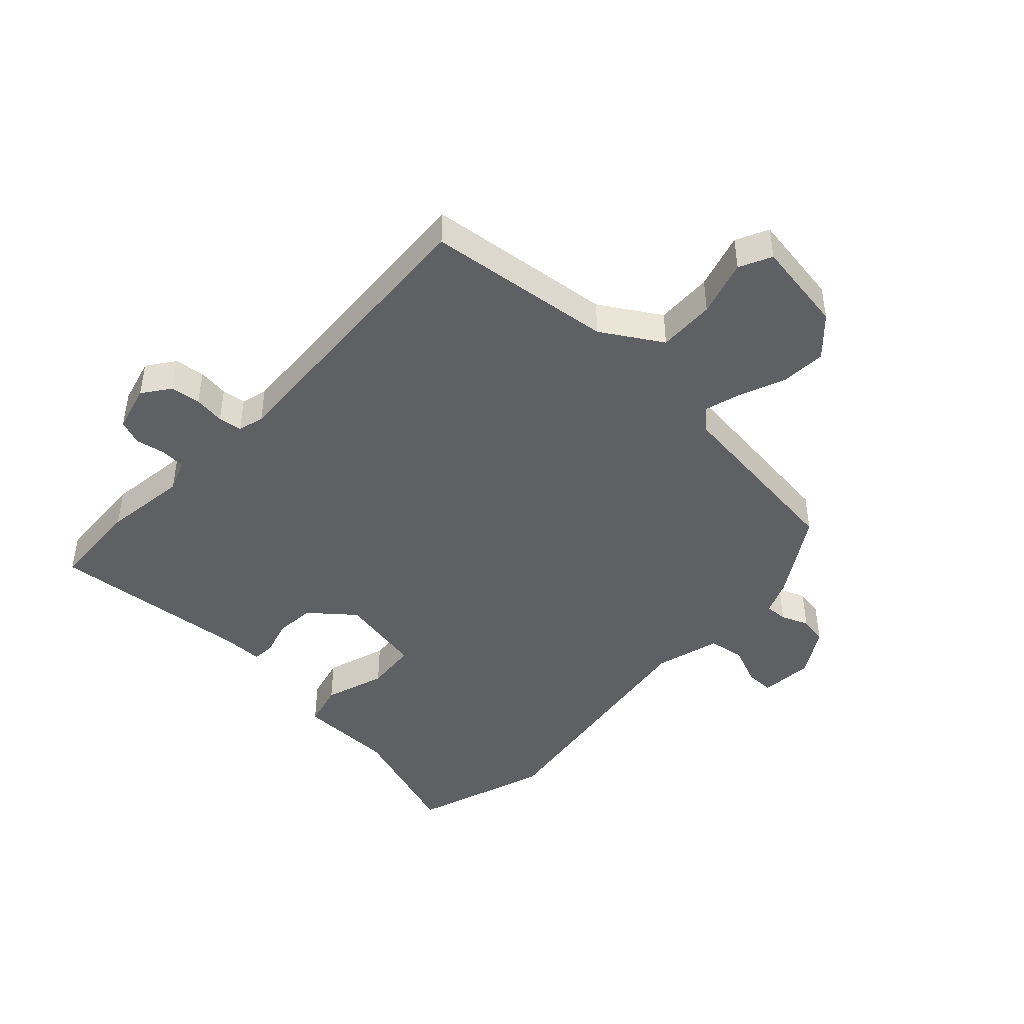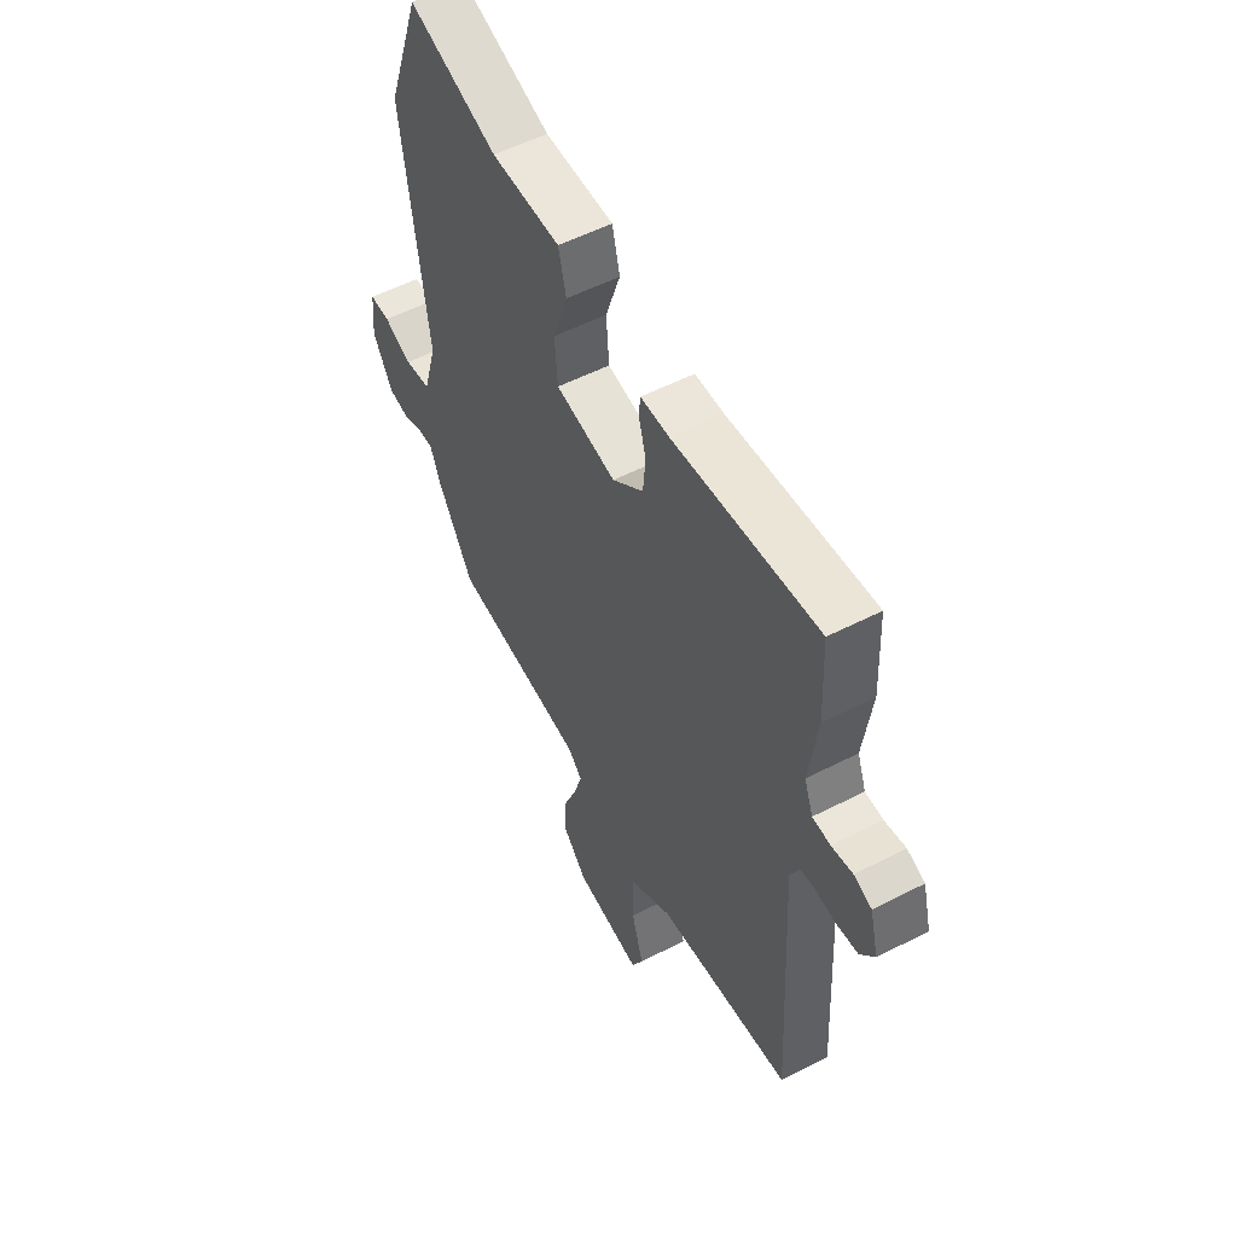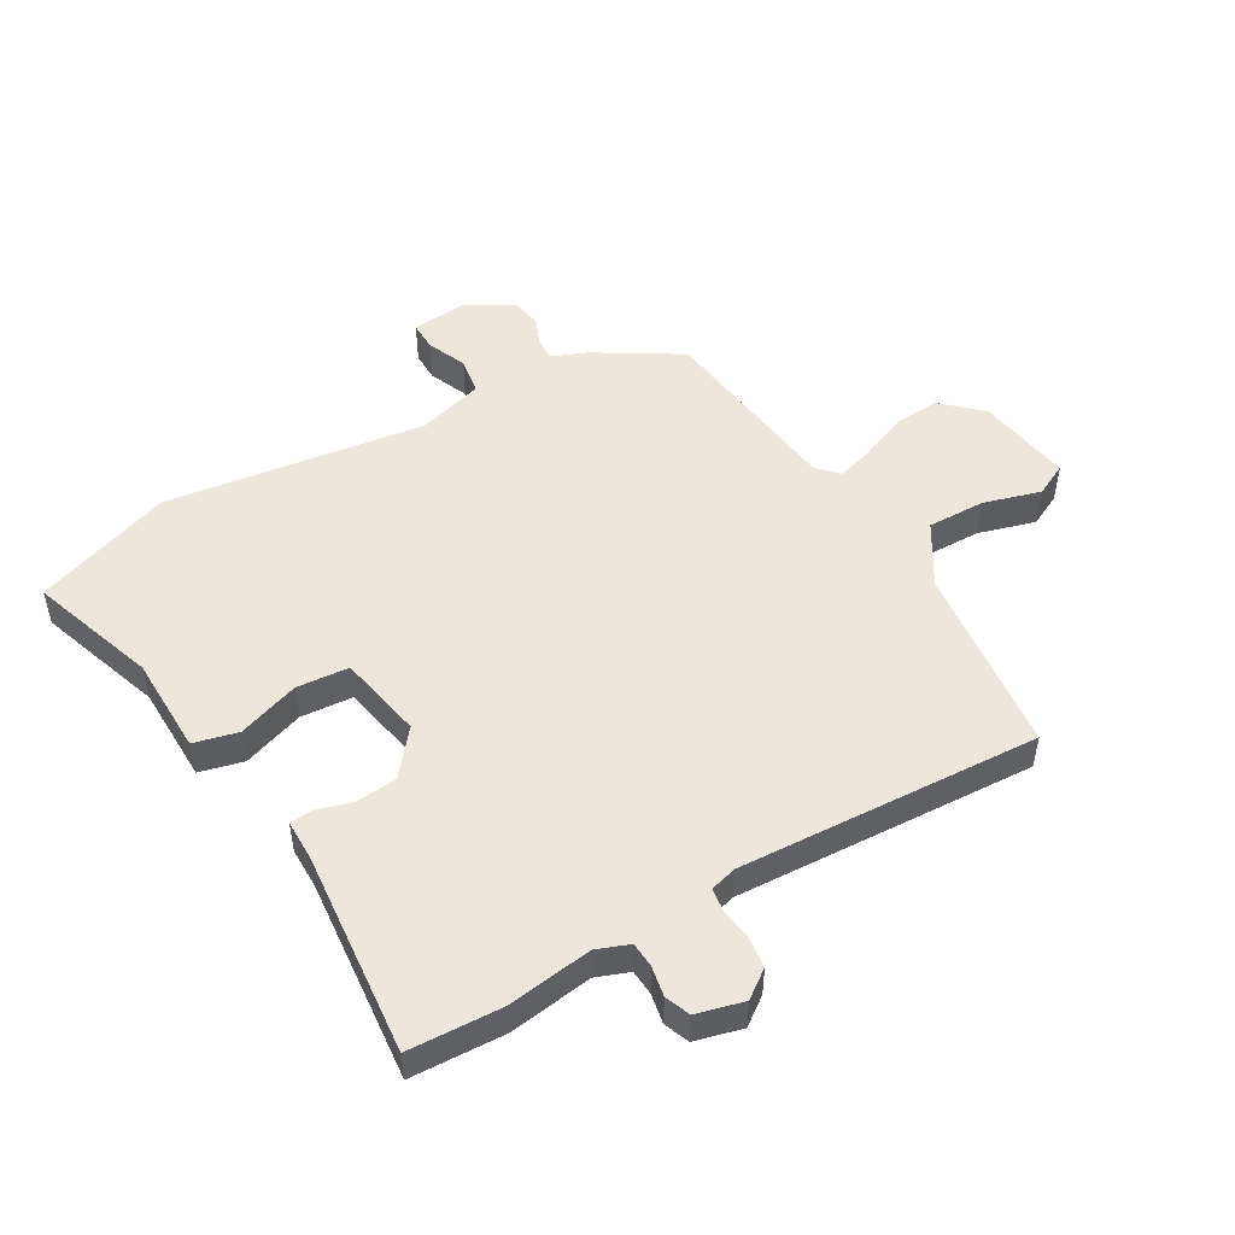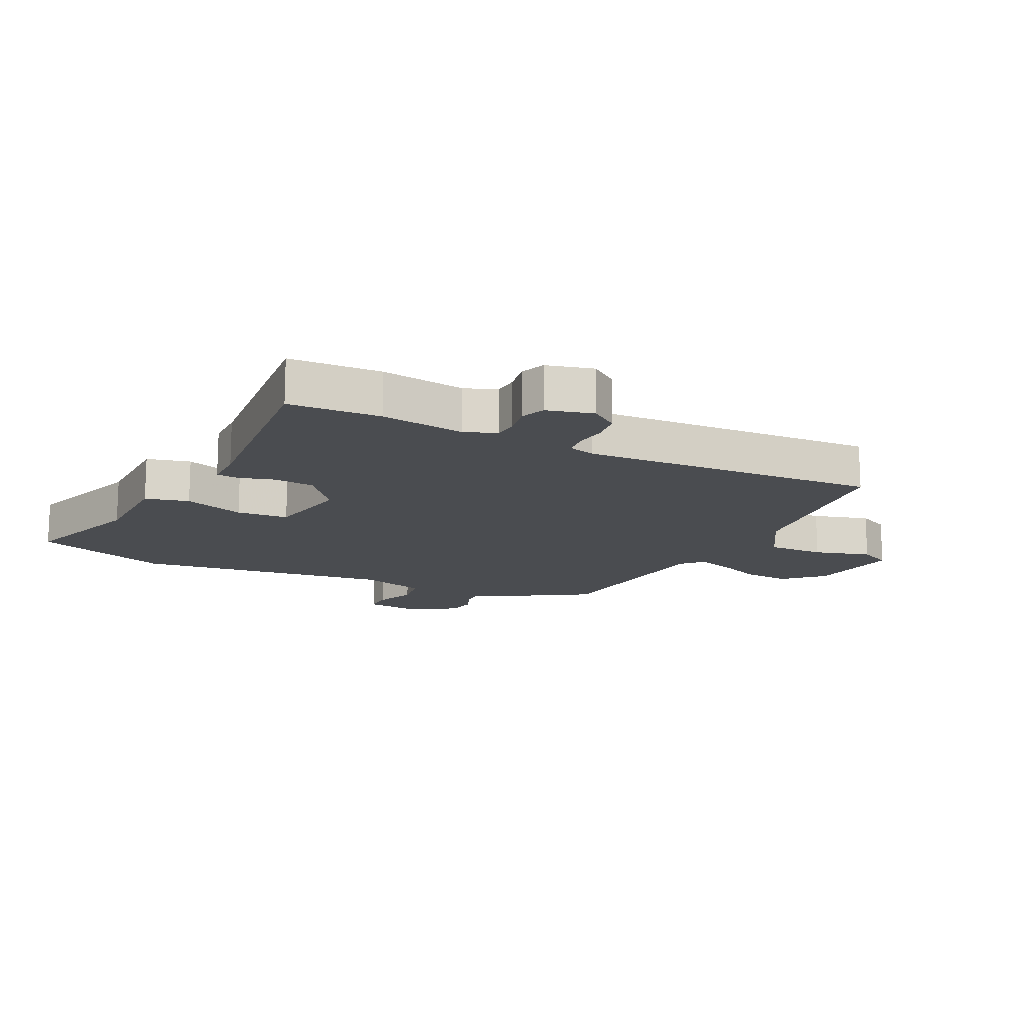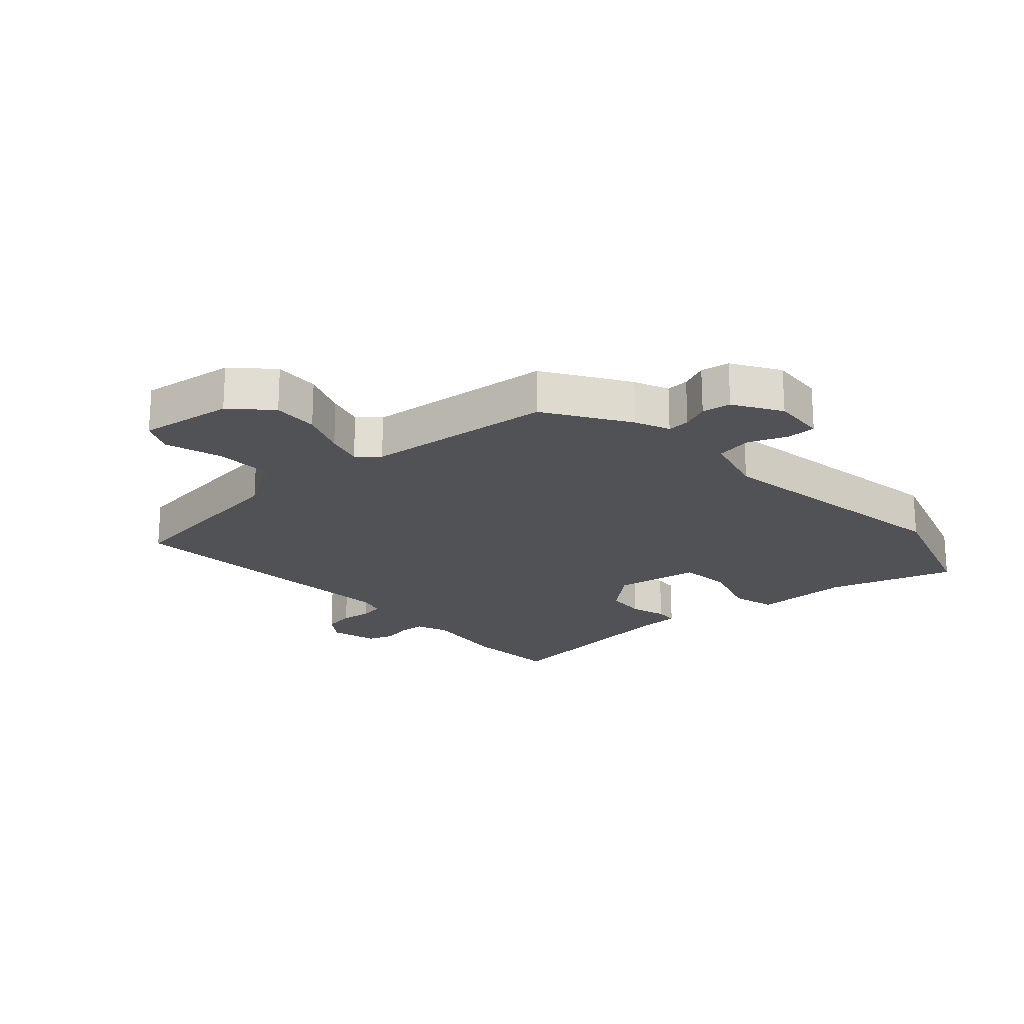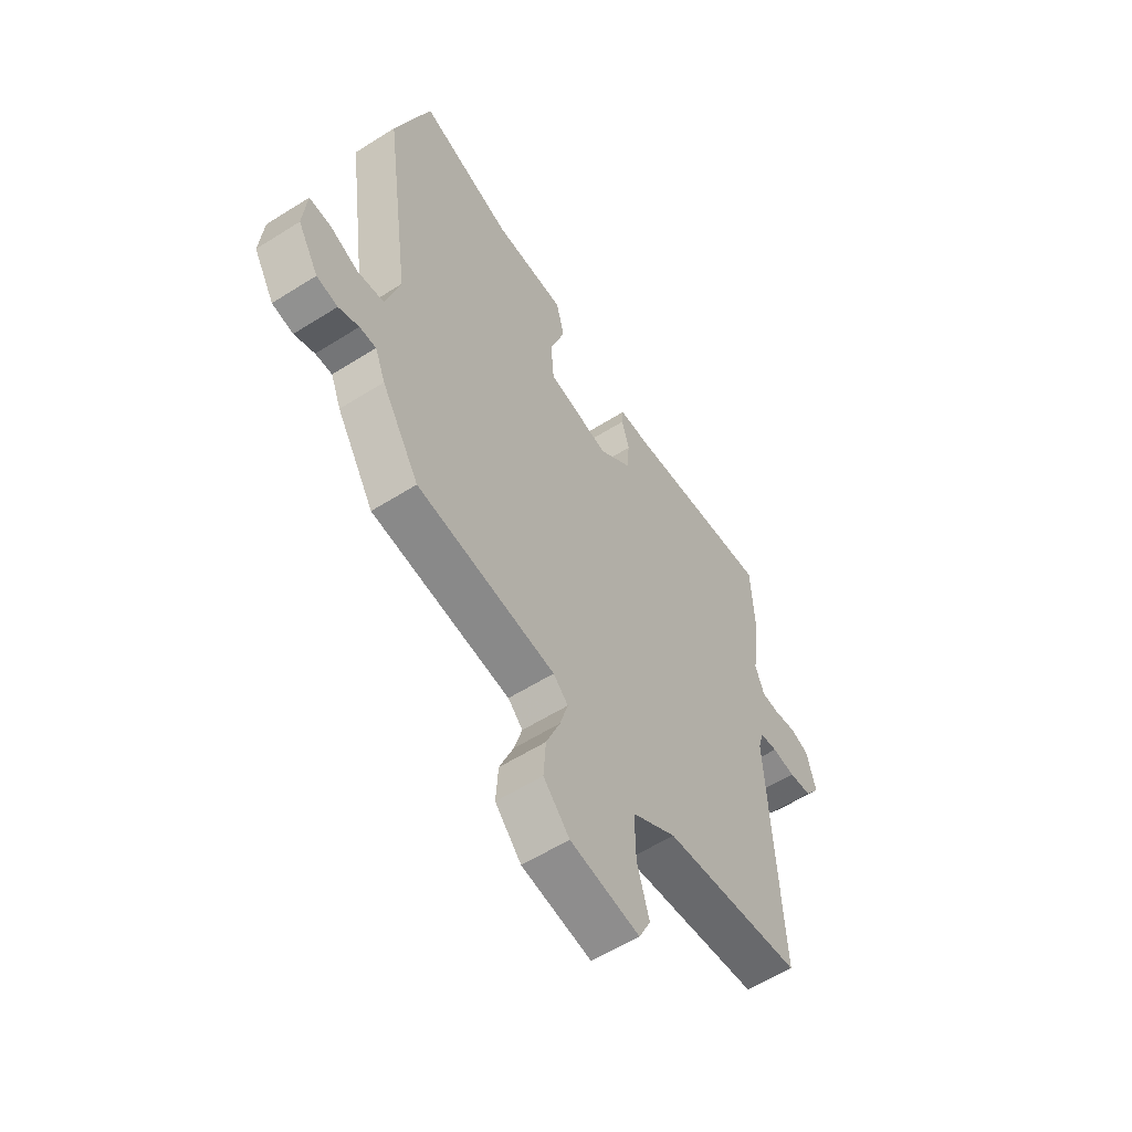
<metadata>
{"format":"obj","ext":"obj","renderer":"f3d","projection":"perspective","resolution":1024,"background":"white","views":[{"elev":-44.9,"azim":137.2,"up":"+Y"},{"elev":54.4,"azim":61.4,"up":"+Z"},{"elev":50.6,"azim":59.9,"up":"+Y"},{"elev":-15.1,"azim":63.9,"up":"+Y"},{"elev":-20.9,"azim":-136.7,"up":"+Y"},{"elev":-57.7,"azim":-56.7,"up":"+Z"}]}
</metadata>
<code>
v -0.406 0.07 -0.464
v -0.49 0.07 -0.327
v -0.513 0.07 -0.27
v -0.55 0.07 -0.271
v -0.595 0.07 -0.289
v -0.642 0.07 -0.28
v -0.688 0.07 -0.202
v -0.68 0.07 -0.114
v -0.633 0.07 -0.115
v -0.569 0.07 -0.142
v -0.509 0.07 -0.133
v -0.478 0.07 -0.026
v -0.536 0.07 0.397
v -0.458 0.07 0.62
v -0.253 0.07 0.55
v -0.094 0.07 0.547
v -0.076 0.07 0.475
v -0.11 0.07 0.375
v -0.103 0.07 0.29
v 0.036 0.07 0.263
v 0.108 0.07 0.322
v 0.114 0.07 0.388
v 0.097 0.07 0.447
v 0.1 0.07 0.484
v 0.166 0.07 0.484
v 0.499 0.07 0.515
v 0.506 0.07 0.363
v 0.487 0.07 0.225
v 0.507 0.07 0.172
v 0.548 0.07 0.169
v 0.597 0.07 0.178
v 0.638 0.07 0.162
v 0.658 0.07 0.085
v 0.625 0.07 0.04
v 0.575 0.07 0.034
v 0.524 0.07 0.041
v 0.485 0.07 0.036
v 0.473 0.07 -0.007
v 0.499 0.07 -0.498
v 0.19 0.07 -0.532
v 0.091 0.07 -0.592
v 0.093 0.07 -0.686
v 0.12 0.07 -0.779
v 0.094 0.07 -0.832
v -0.06 0.07 -0.807
v -0.118 0.07 -0.745
v -0.113 0.07 -0.67
v -0.082 0.07 -0.595
v -0.064 0.07 -0.535
v -0.097 0.07 -0.503
v -0.406 0 -0.464
v -0.49 0 -0.327
v -0.513 0 -0.27
v -0.55 0 -0.271
v -0.595 0 -0.289
v -0.642 0 -0.28
v -0.688 0 -0.202
v -0.68 0 -0.114
v -0.633 0 -0.115
v -0.569 0 -0.142
v -0.509 0 -0.133
v -0.478 0 -0.026
v -0.536 0 0.397
v -0.458 0 0.62
v -0.253 0 0.55
v -0.094 0 0.547
v -0.076 0 0.475
v -0.11 0 0.375
v -0.103 0 0.29
v 0.036 0 0.263
v 0.108 0 0.322
v 0.114 0 0.388
v 0.097 0 0.447
v 0.1 0 0.484
v 0.166 0 0.484
v 0.499 0 0.515
v 0.506 0 0.363
v 0.487 0 0.225
v 0.507 0 0.172
v 0.548 0 0.169
v 0.597 0 0.178
v 0.638 0 0.162
v 0.658 0 0.085
v 0.625 0 0.04
v 0.575 0 0.034
v 0.524 0 0.041
v 0.485 0 0.036
v 0.473 0 -0.007
v 0.499 0 -0.498
v 0.19 0 -0.532
v 0.091 0 -0.592
v 0.093 0 -0.686
v 0.12 0 -0.779
v 0.094 0 -0.832
v -0.06 0 -0.807
v -0.118 0 -0.745
v -0.113 0 -0.67
v -0.082 0 -0.595
v -0.064 0 -0.535
v -0.097 0 -0.503
f 45 46 47 48
f 45 48 49
f 42 43 44 45
f 41 42 45 49
f 40 41 49 50
f 38 39 40 50
f 33 34 35 36
f 33 36 37
f 30 31 32 33
f 29 30 33 37
f 28 29 37 38
f 25 26 27 28
f 22 23 24 25
f 21 22 25 28
f 20 21 28 38
f 15 16 17 18
f 15 18 19
f 12 13 14 15
f 11 12 15 19
f 7 8 9 10
f 7 10 11
f 4 5 6 7
f 3 4 7 11
f 19 20 38 50
f 3 11 19 50
f 1 2 3 50
f 98 97 96 95
f 99 98 95
f 95 94 93 92
f 99 95 92 91
f 100 99 91 90
f 100 90 89 88
f 86 85 84 83
f 87 86 83
f 83 82 81 80
f 87 83 80 79
f 88 87 79 78
f 78 77 76 75
f 75 74 73 72
f 78 75 72 71
f 88 78 71 70
f 68 67 66 65
f 69 68 65
f 65 64 63 62
f 69 65 62 61
f 60 59 58 57
f 61 60 57
f 57 56 55 54
f 61 57 54 53
f 100 88 70 69
f 100 69 61 53
f 100 53 52 51
f 1 51 52 2
f 2 52 53 3
f 3 53 54 4
f 4 54 55 5
f 5 55 56 6
f 6 56 57 7
f 7 57 58 8
f 8 58 59 9
f 9 59 60 10
f 10 60 61 11
f 11 61 62 12
f 12 62 63 13
f 13 63 64 14
f 14 64 65 15
f 15 65 66 16
f 16 66 67 17
f 17 67 68 18
f 18 68 69 19
f 19 69 70 20
f 20 70 71 21
f 21 71 72 22
f 22 72 73 23
f 23 73 74 24
f 24 74 75 25
f 25 75 76 26
f 26 76 77 27
f 27 77 78 28
f 28 78 79 29
f 29 79 80 30
f 30 80 81 31
f 31 81 82 32
f 32 82 83 33
f 33 83 84 34
f 34 84 85 35
f 35 85 86 36
f 36 86 87 37
f 37 87 88 38
f 38 88 89 39
f 39 89 90 40
f 40 90 91 41
f 41 91 92 42
f 42 92 93 43
f 43 93 94 44
f 44 94 95 45
f 45 95 96 46
f 46 96 97 47
f 47 97 98 48
f 48 98 99 49
f 49 99 100 50
f 50 100 51 1

</code>
